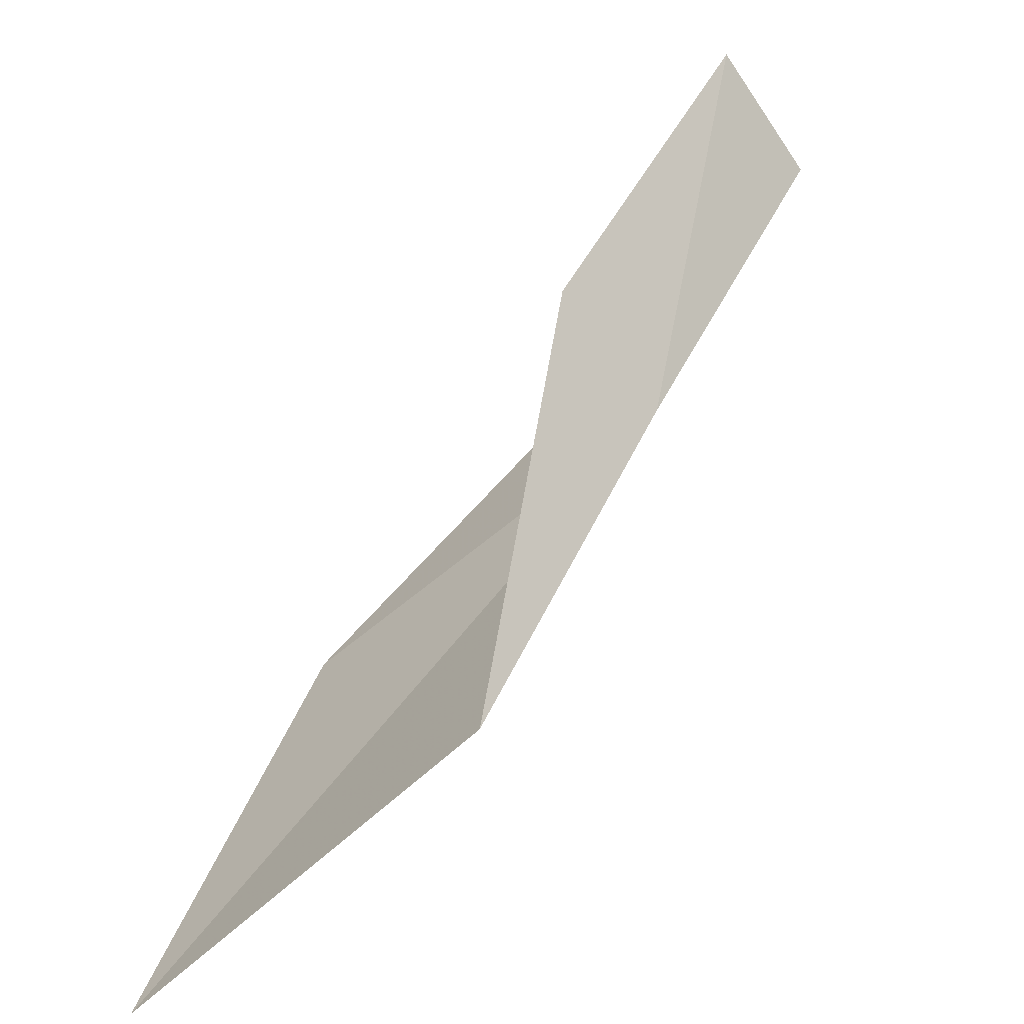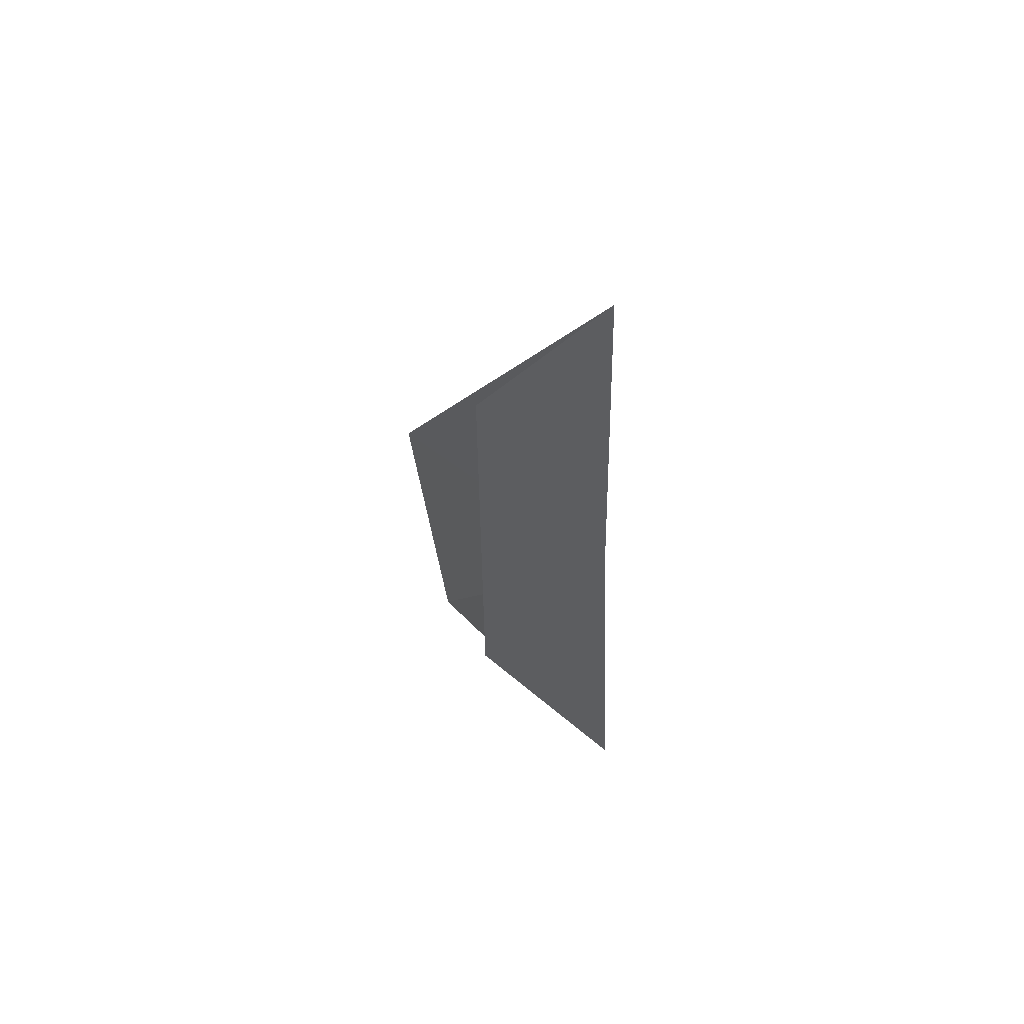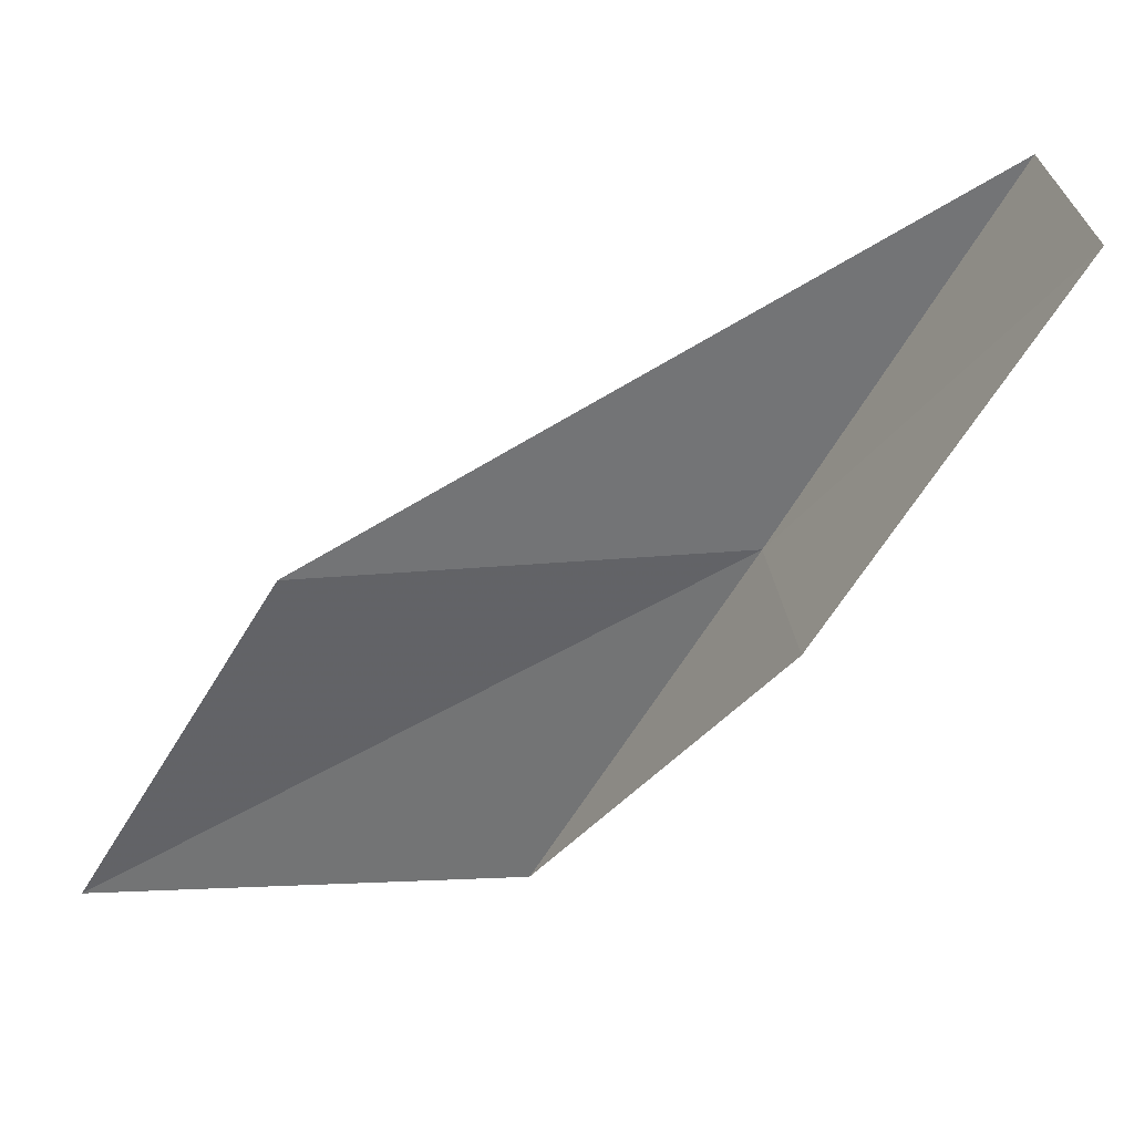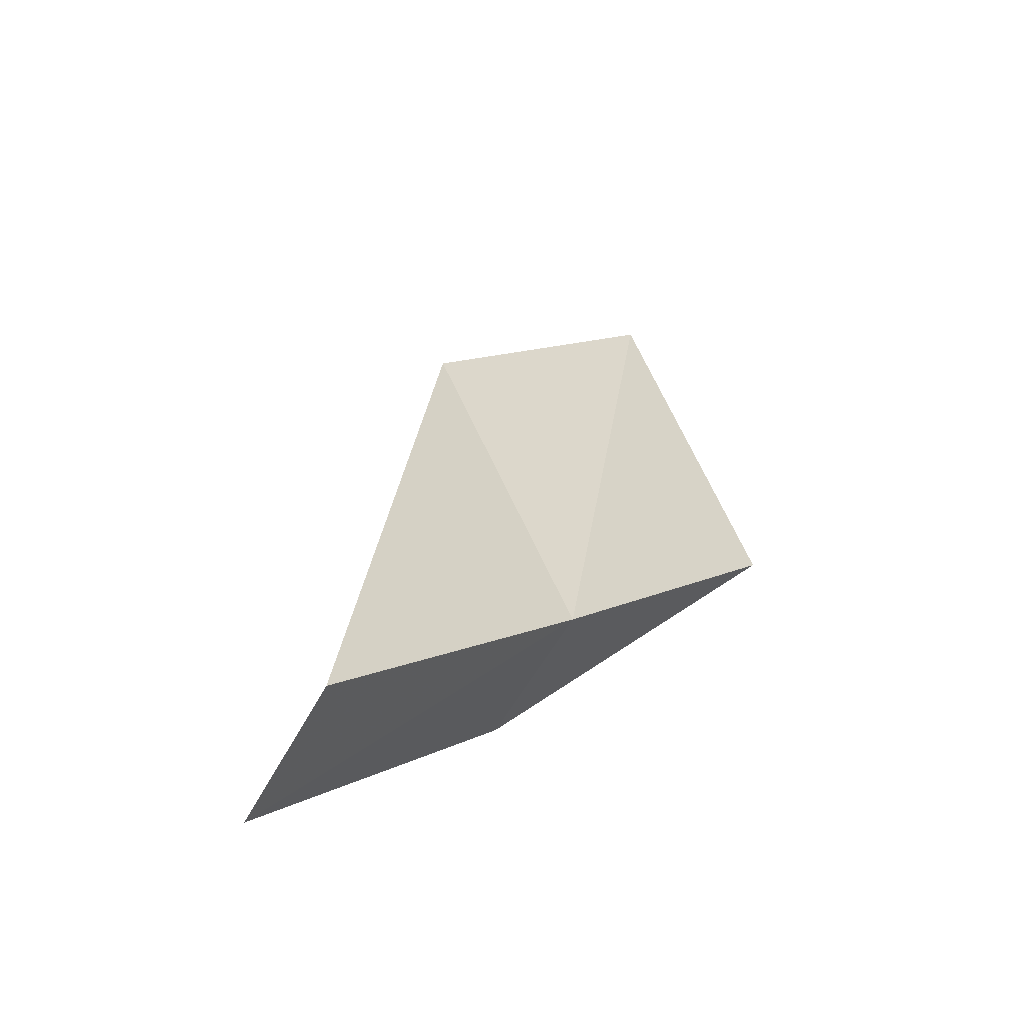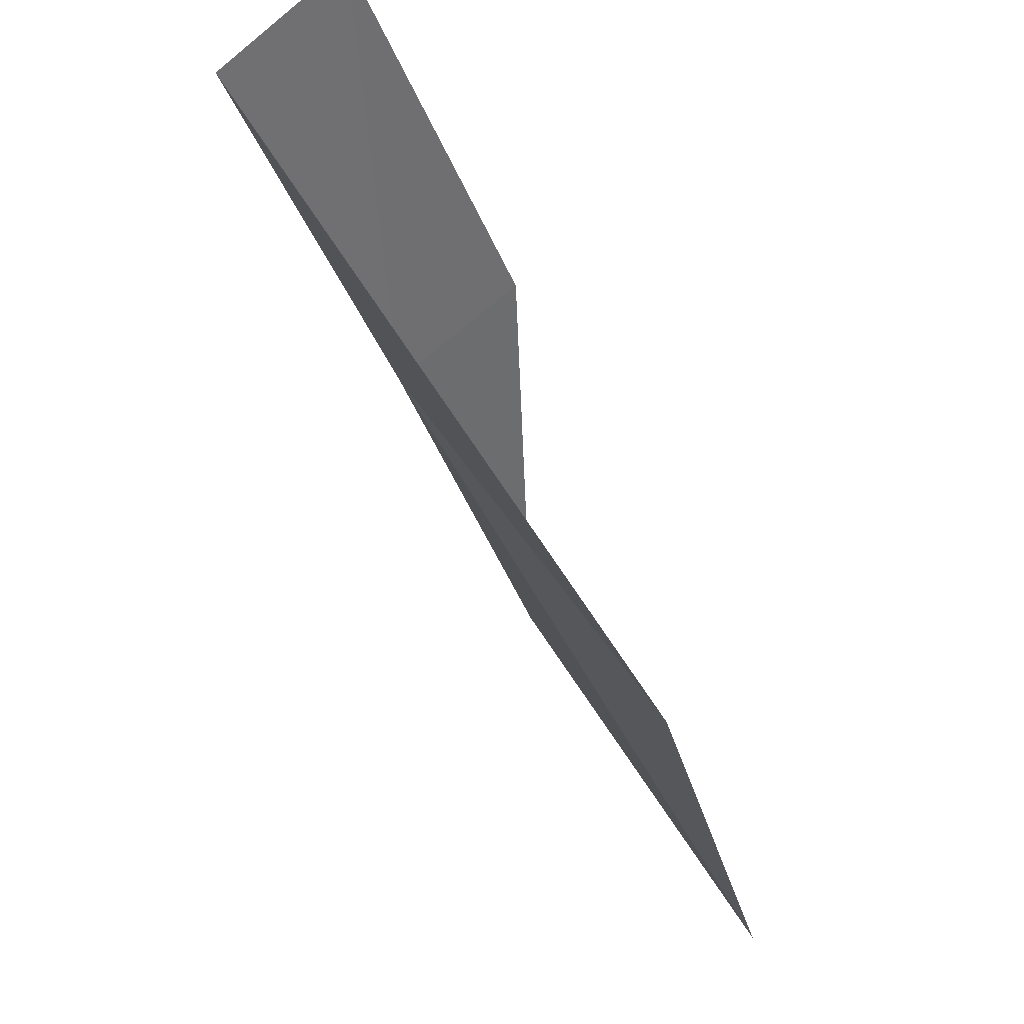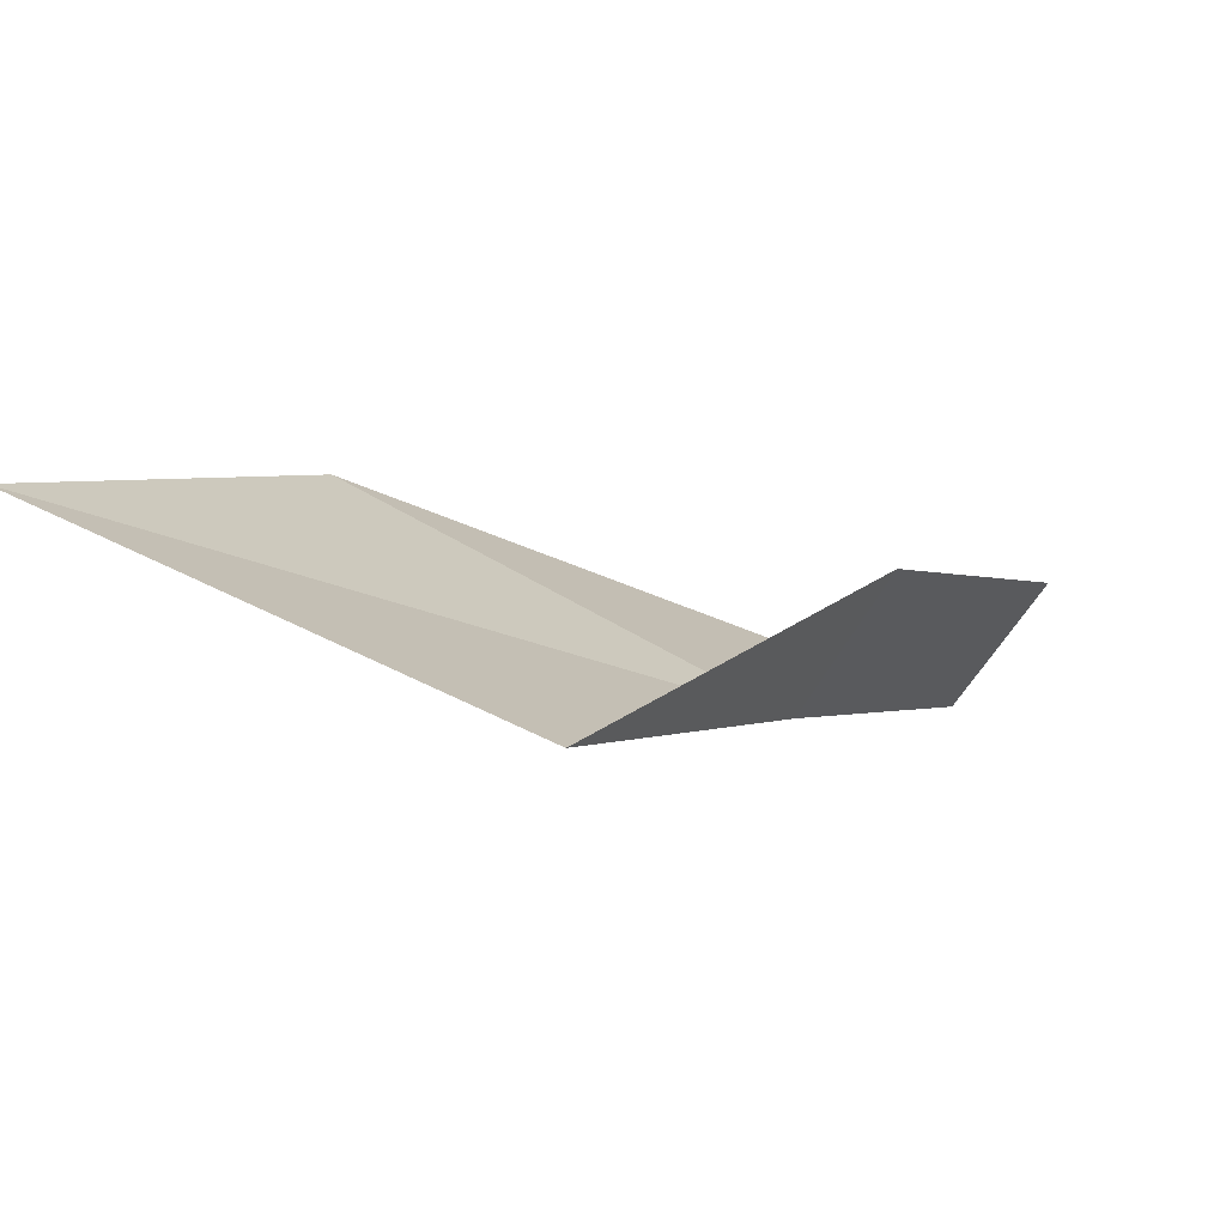
<metadata>
{"format":"obj","ext":"obj","renderer":"f3d","projection":"perspective","resolution":1024,"background":"white","views":[{"elev":-64.5,"azim":-18.4,"up":"+Z"},{"elev":-55.5,"azim":19.6,"up":"+Y"},{"elev":36.9,"azim":-64.7,"up":"+Z"},{"elev":-21.8,"azim":51.6,"up":"+Y"},{"elev":75.9,"azim":174.2,"up":"+Z"},{"elev":-73.0,"azim":-87.5,"up":"+Z"}]}
</metadata>
<code>
v -17.9 -12.33 6
v -19.11 -10.35 6
v -19.62 -9.34 4
v -18.53 -11.37 4
v -18.58 -12.79 6
v -17.23 -13.25 8
v -17.88 -13.74 8
f 1 2 3
f 1 3 4
f 1 4 5
f 1 6 2
f 1 7 6
f 1 5 7

</code>
